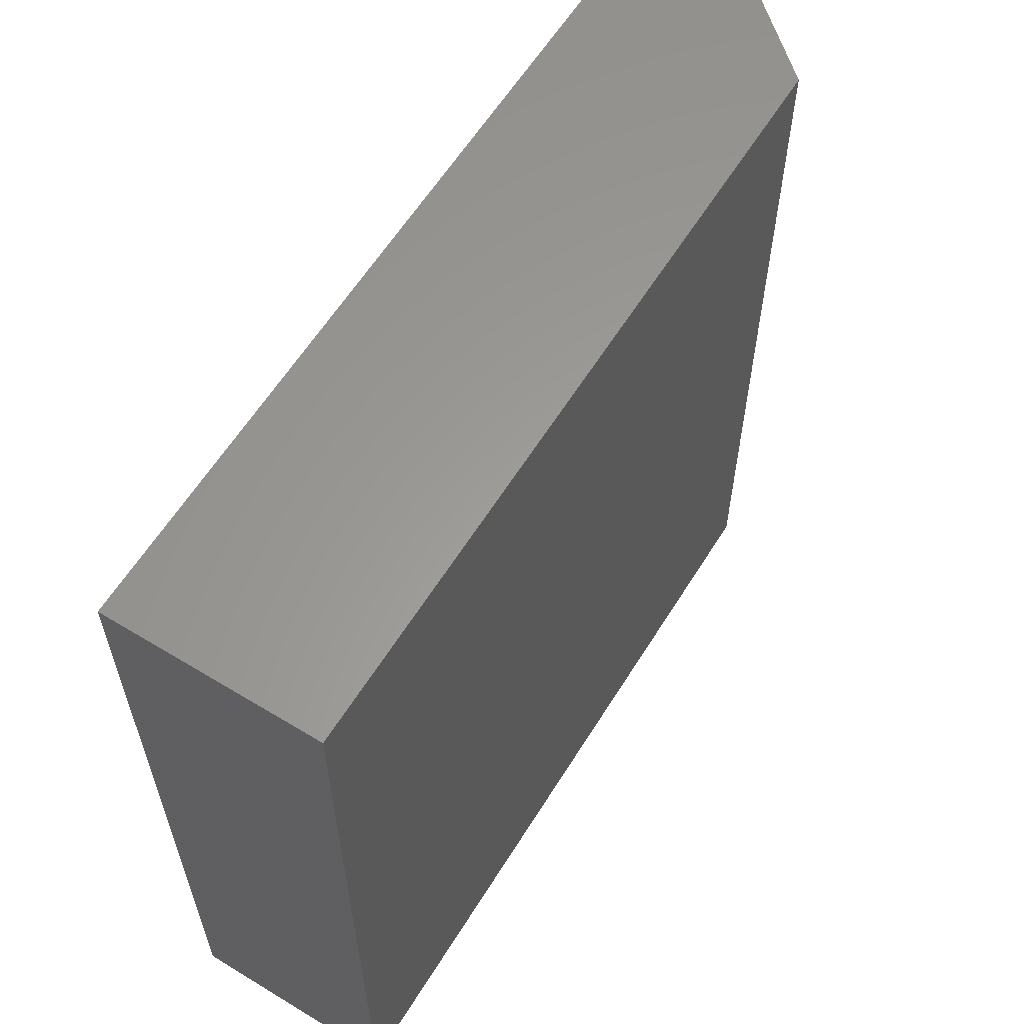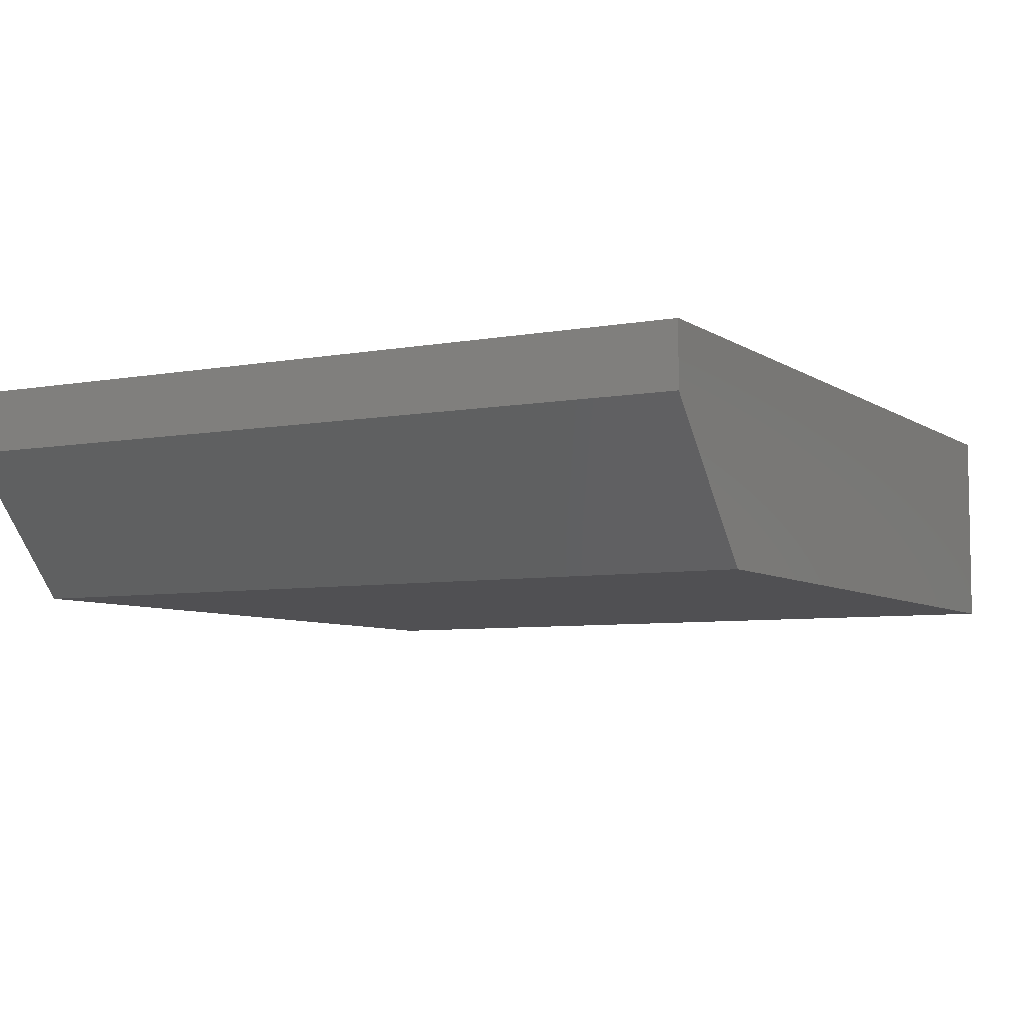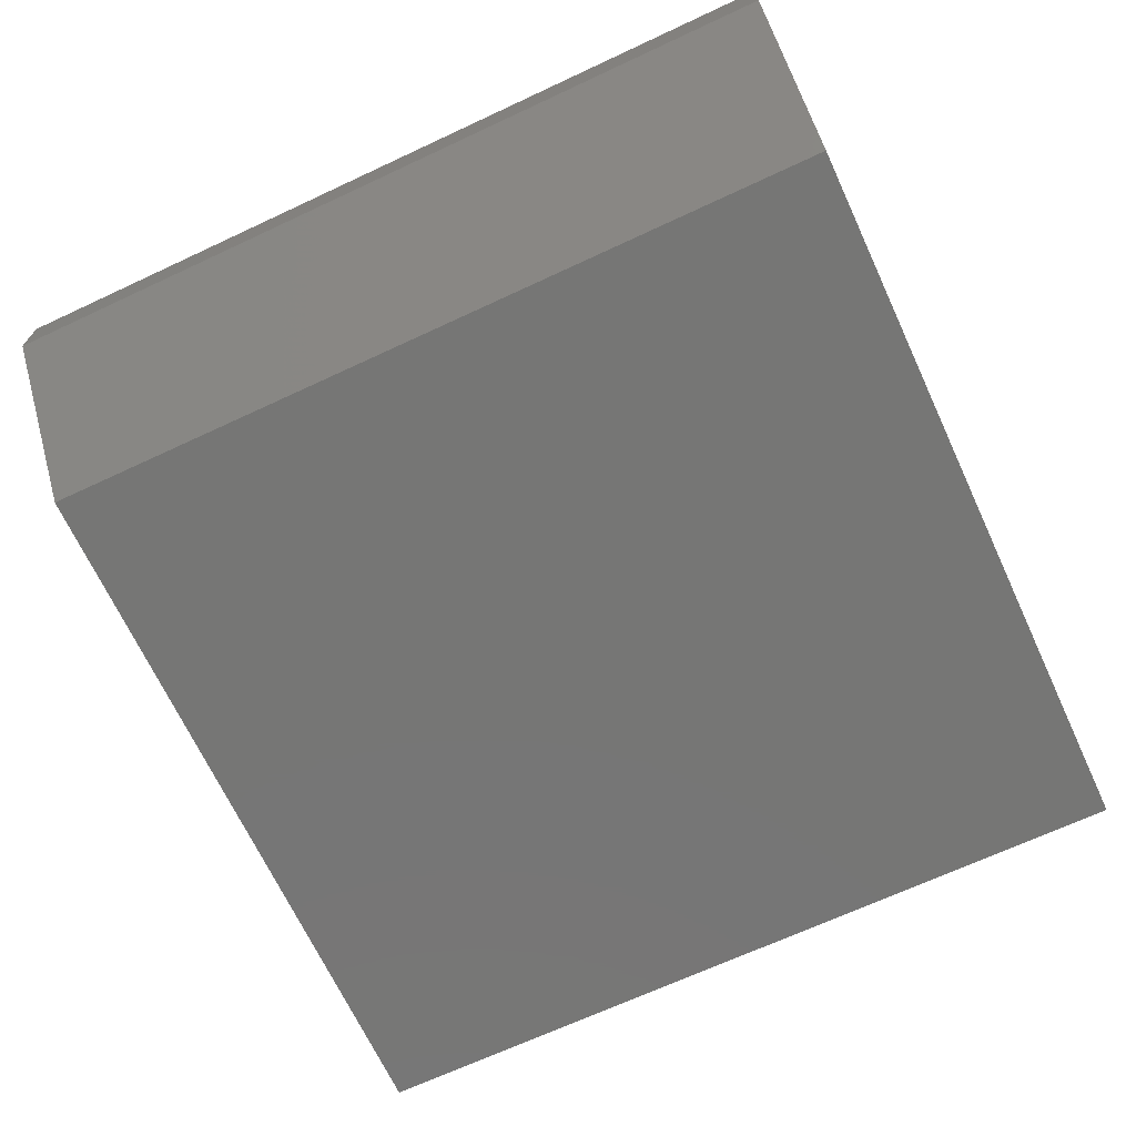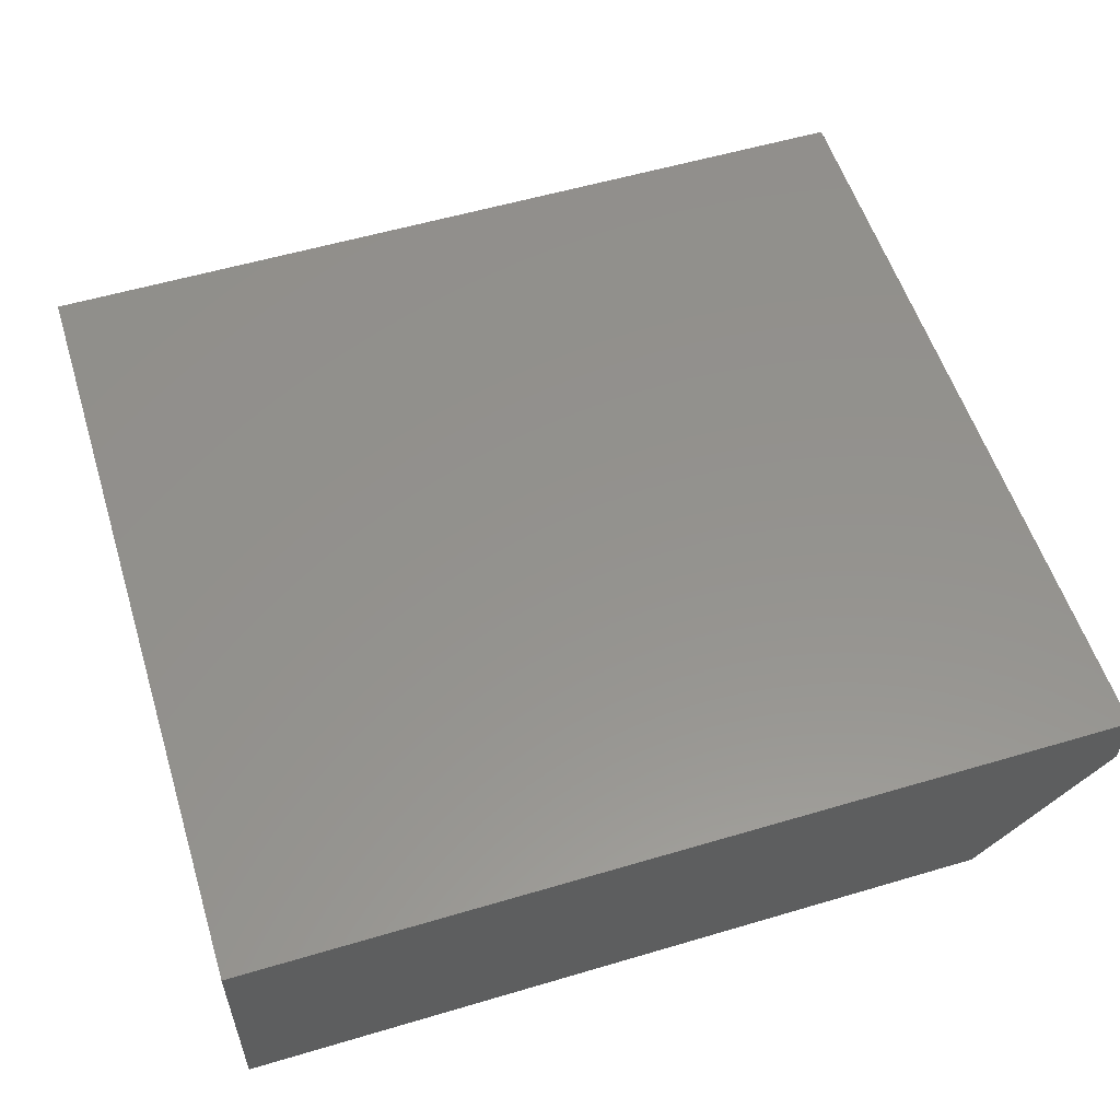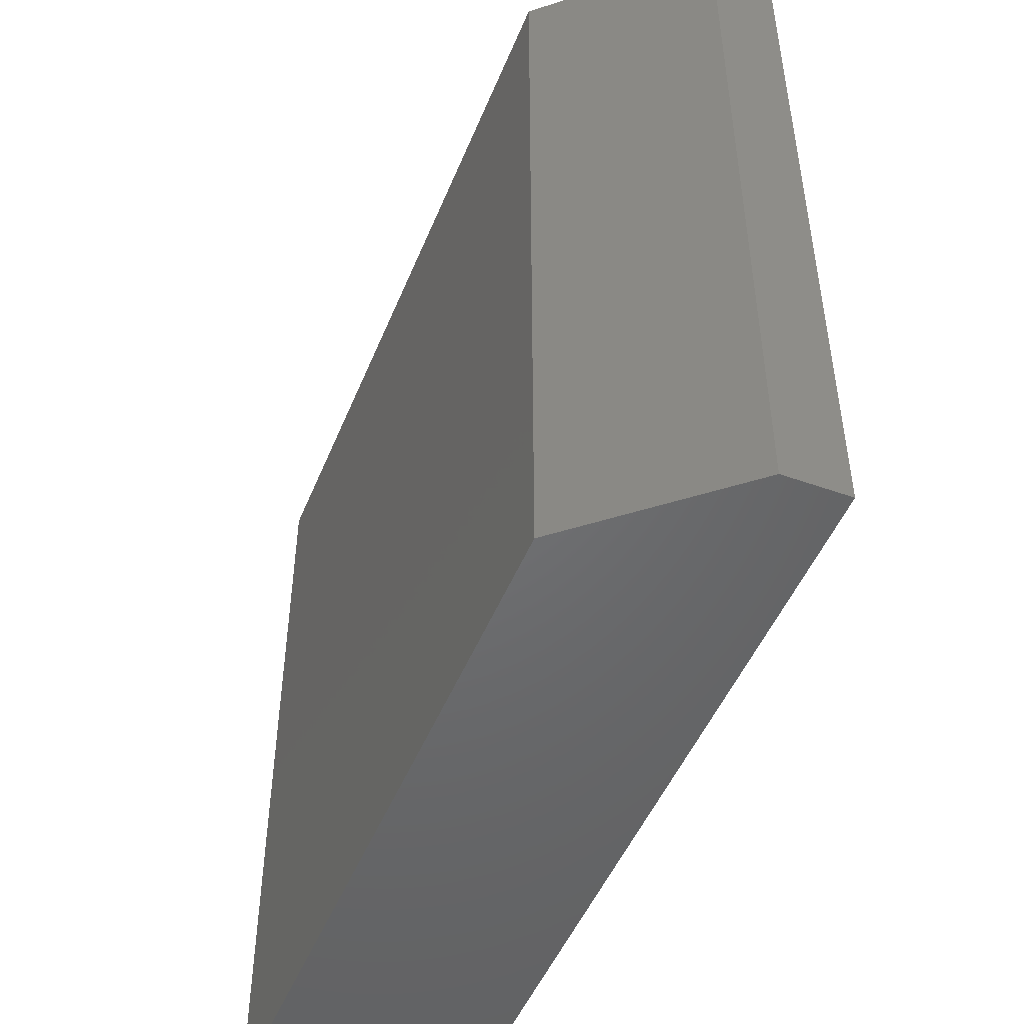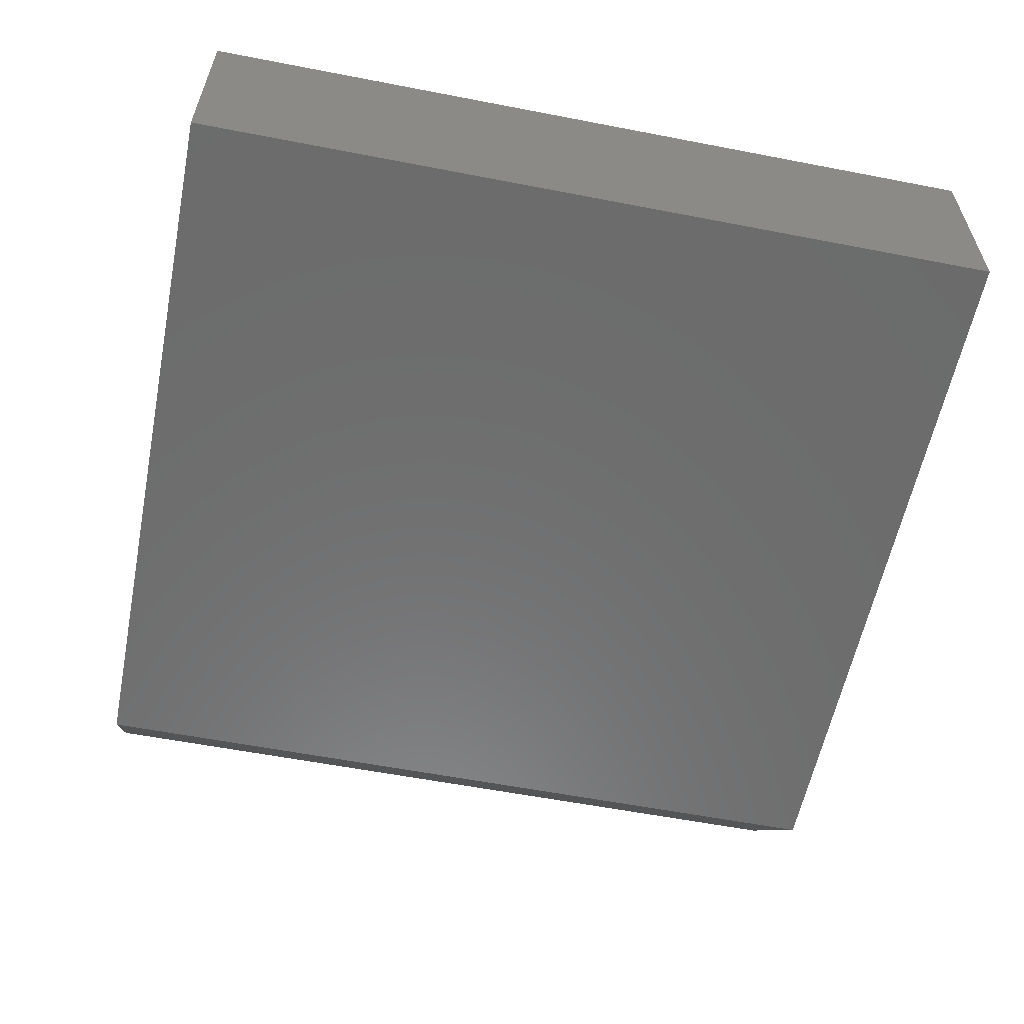
<metadata>
{"format":"stl","ext":"stl","renderer":"f3d","projection":"perspective","resolution":1024,"background":"white","views":[{"elev":60.6,"azim":-58.2,"up":"+Z"},{"elev":-6.4,"azim":118.8,"up":"+Y"},{"elev":-68.5,"azim":115.0,"up":"+Y"},{"elev":55.9,"azim":-17.3,"up":"+Y"},{"elev":-48.9,"azim":68.3,"up":"+Z"},{"elev":-58.4,"azim":-101.3,"up":"+Y"}]}
</metadata>
<code>
# stl→obj: 10 verts, 16 faces
v -0.75 -0.1797 0
v -0.1094 -0.1797 -3.923e-17
v -0.75 -0.1797 0.6947
v -0.1094 -0.1797 0.6947
v -0.75 4.723e-33 0.6947
v 4.254e-17 8.327e-17 0.6947
v 4.861e-17 -0.05469 0.6947
v 6.072e-18 -0.05469 -4.592e-17
v 0 8.327e-17 -4.592e-17
v -0.75 0 0
f 1 2 3
f 3 2 4
f 5 3 6
f 6 3 4
f 6 4 7
f 8 9 7
f 7 9 6
f 1 10 2
f 2 10 9
f 2 9 8
f 4 2 7
f 7 2 8
f 10 5 9
f 9 5 6
f 3 5 1
f 1 5 10

</code>
